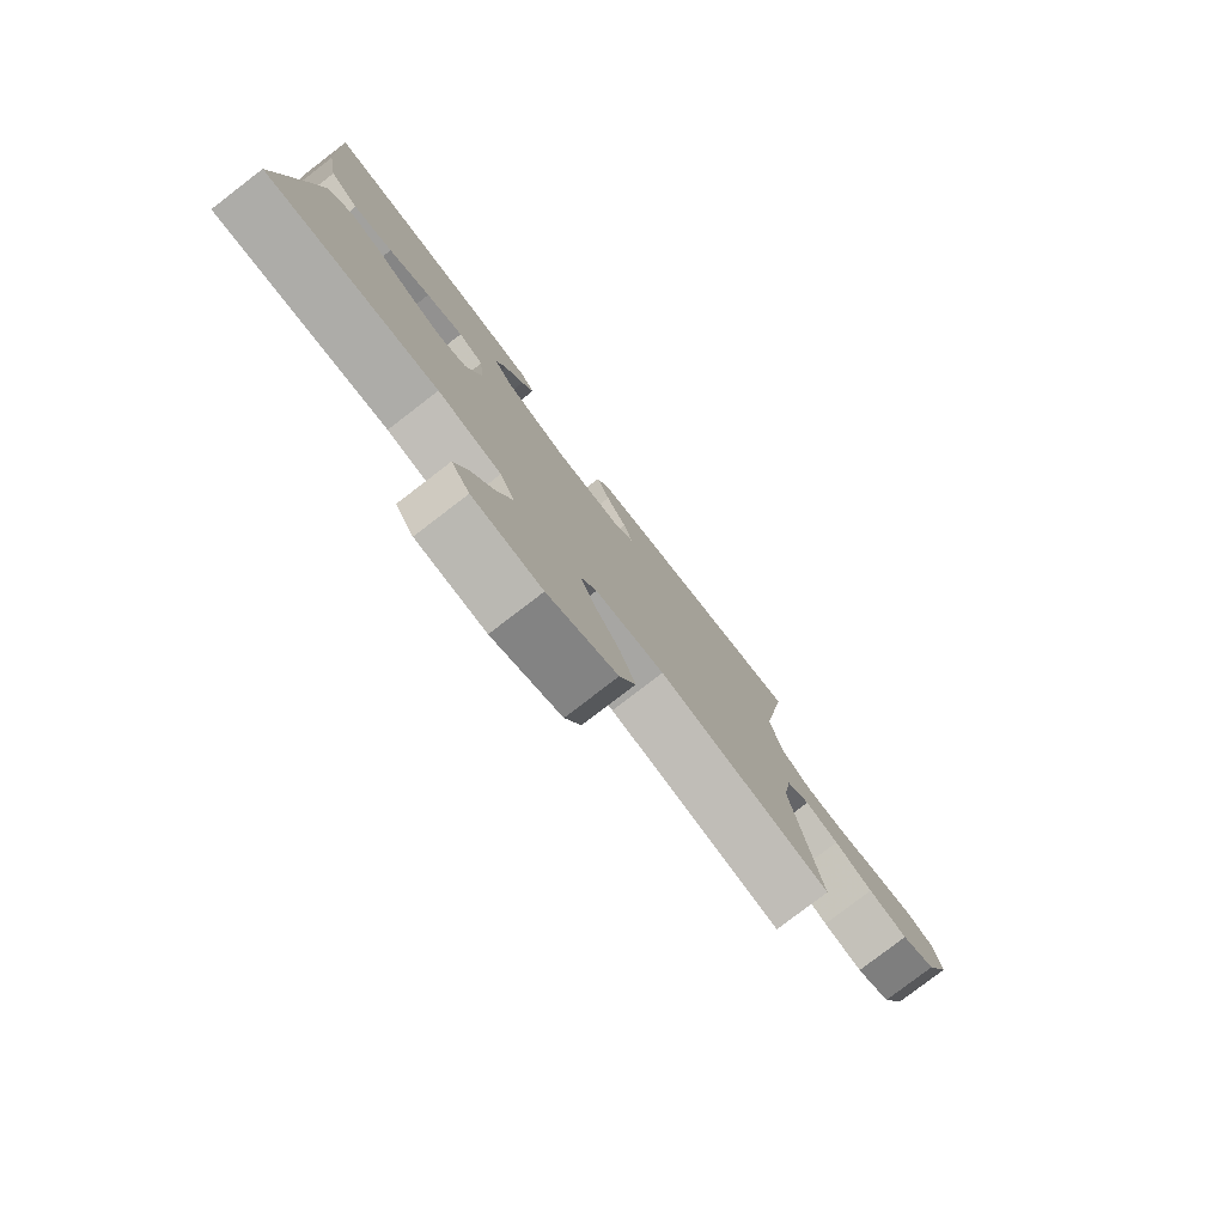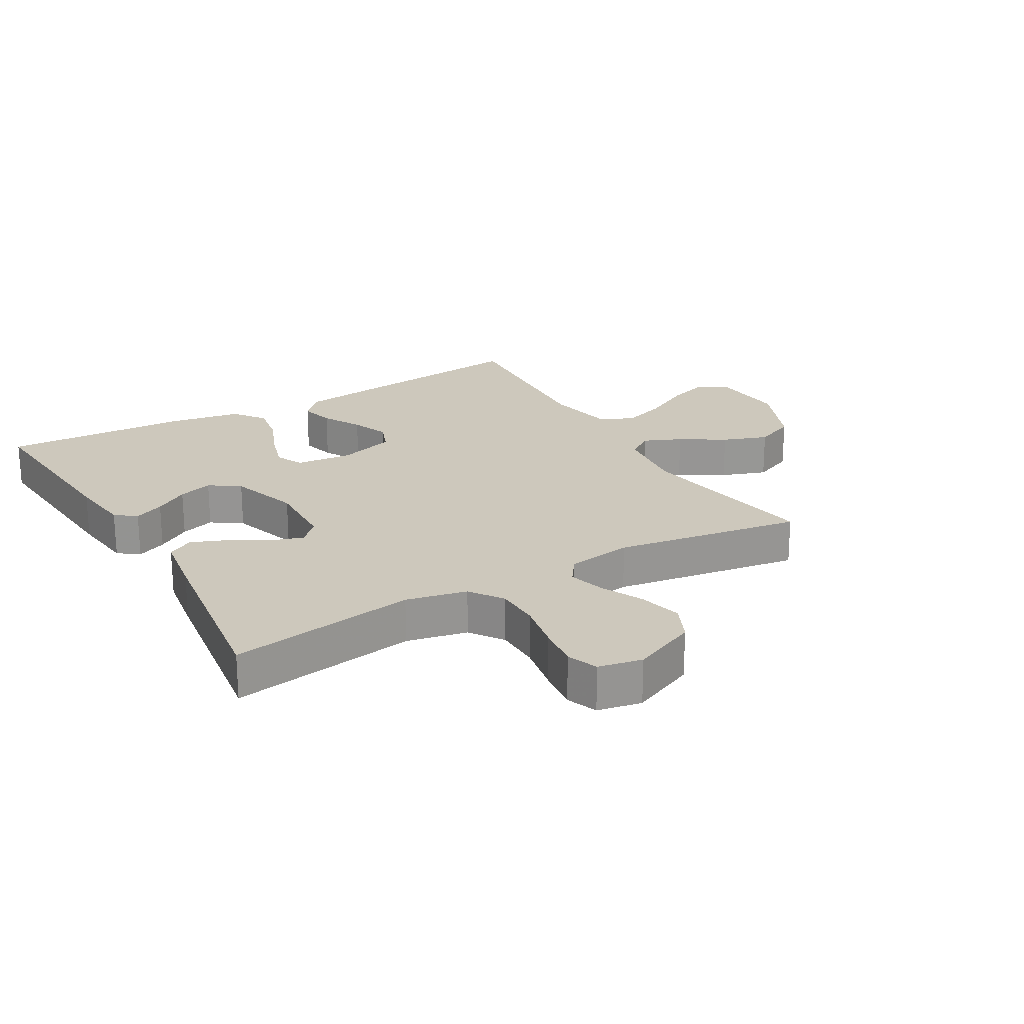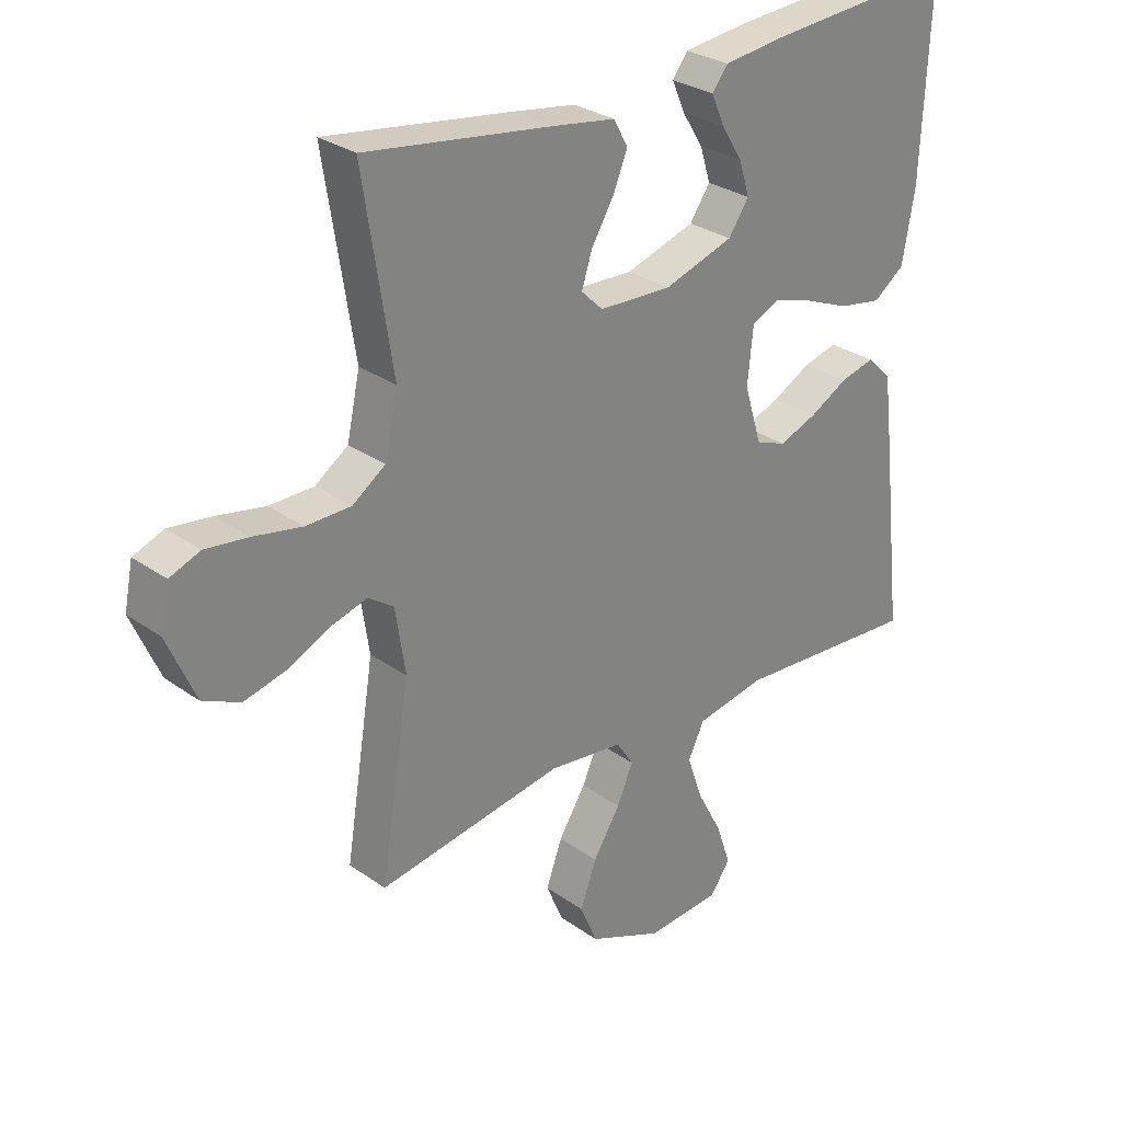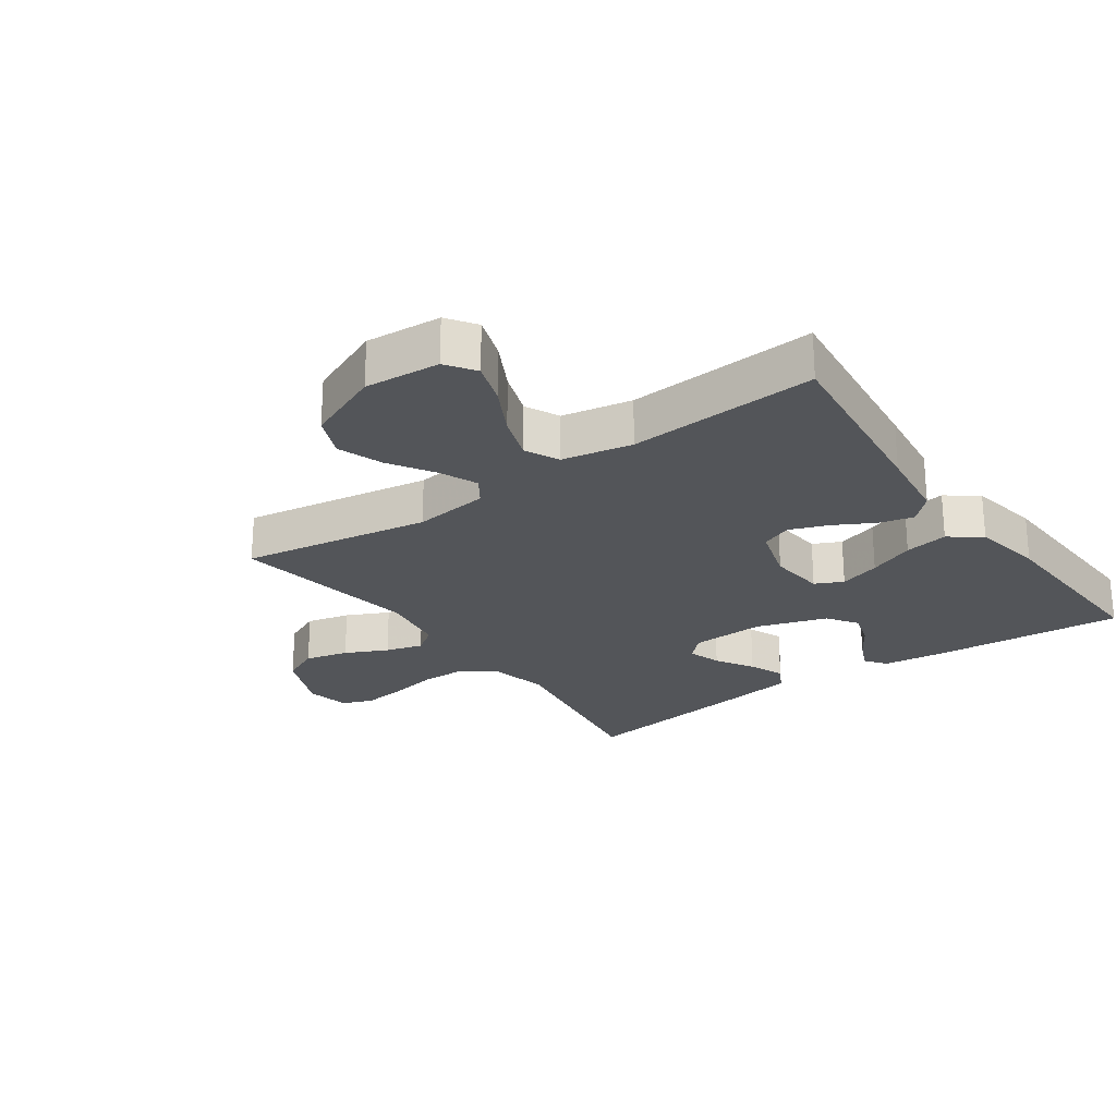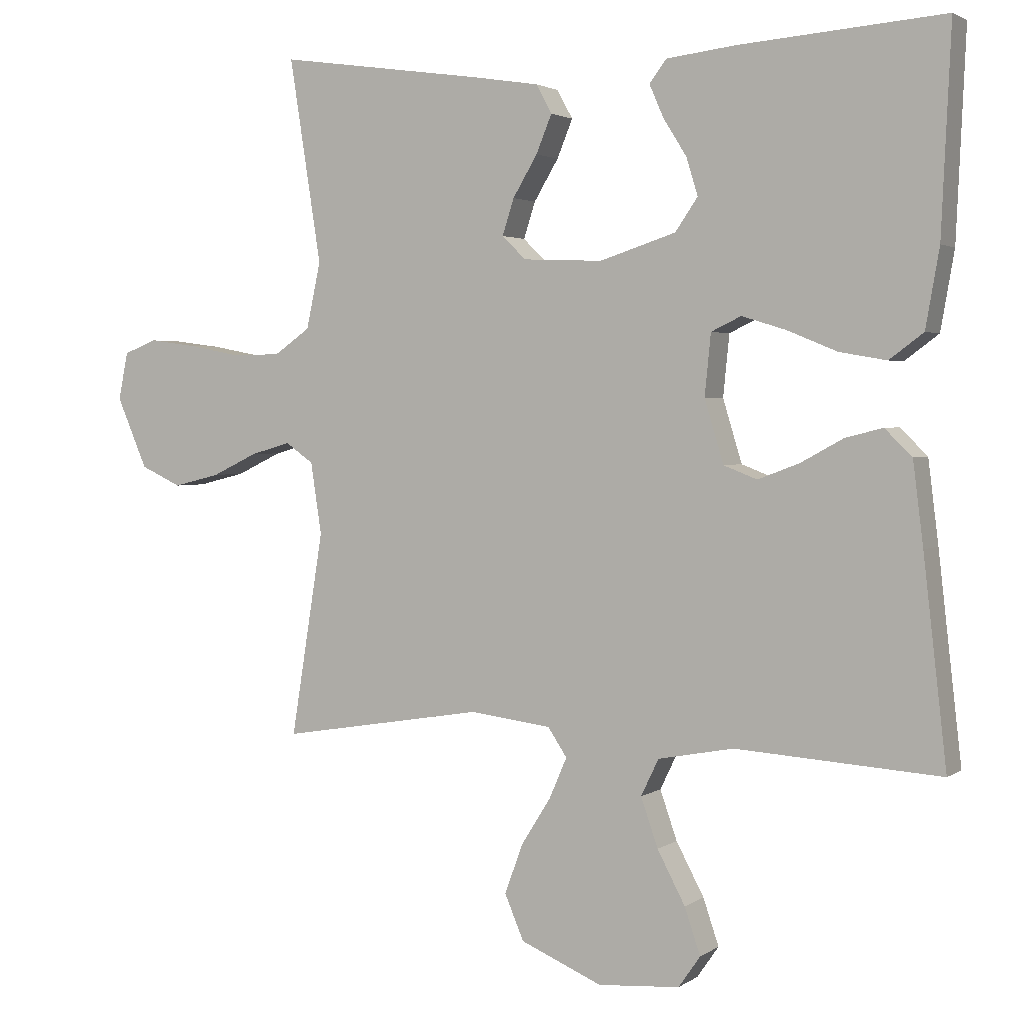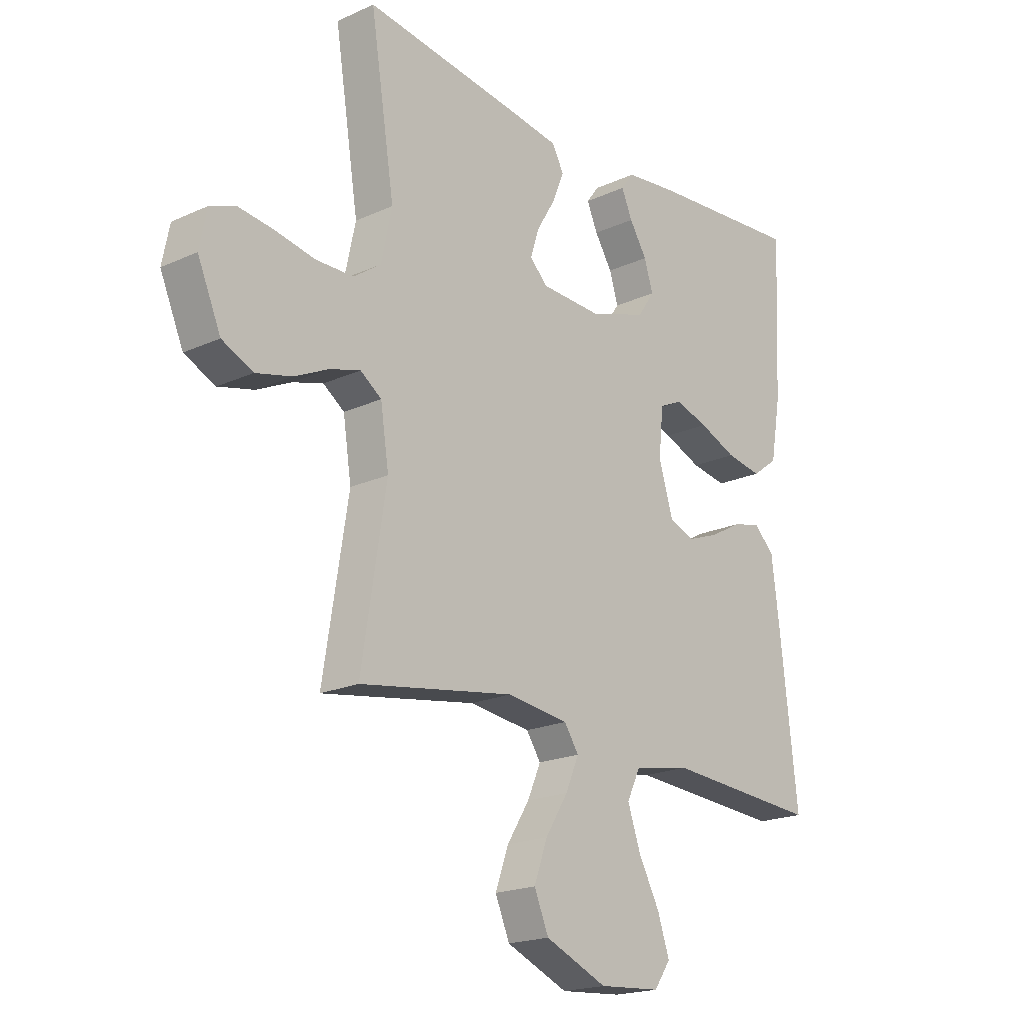
<metadata>
{"format":"obj","ext":"obj","renderer":"f3d","projection":"perspective","resolution":1024,"background":"white","views":[{"elev":-79.5,"azim":-52.5,"up":"+Z"},{"elev":22.2,"azim":59.7,"up":"+Y"},{"elev":28.9,"azim":136.7,"up":"+Z"},{"elev":-24.3,"azim":-144.7,"up":"+Y"},{"elev":2.4,"azim":-154.0,"up":"+Z"},{"elev":-19.6,"azim":130.4,"up":"+Z"}]}
</metadata>
<code>
v -0.5 0.07 0.5
v -0.2 0.07 0.477
v -0.098 0.07 0.465
v -0.073 0.07 0.432
v -0.094 0.07 0.384
v -0.128 0.07 0.33
v -0.145 0.07 0.275
v -0.112 0.07 0.227
v 0 0.07 0.191
v 0.117 0.07 0.196
v 0.152 0.07 0.23
v 0.135 0.07 0.283
v 0.099 0.07 0.343
v 0.076 0.07 0.399
v 0.099 0.07 0.441
v 0.2 0.07 0.457
v 0.5 0.07 0.5
v 0.453 0.07 0.2
v 0.474 0.07 0.103
v 0.527 0.07 0.066
v 0.599 0.07 0.065
v 0.677 0.07 0.08
v 0.746 0.07 0.089
v 0.795 0.07 0.07
v 0.809 0.07 0
v 0.764 0.07 -0.104
v 0.704 0.07 -0.132
v 0.635 0.07 -0.115
v 0.568 0.07 -0.083
v 0.509 0.07 -0.066
v 0.468 0.07 -0.095
v 0.452 0.07 -0.2
v 0.5 0.07 -0.5
v 0.2 0.07 -0.451
v 0.08 0.07 -0.466
v 0.052 0.07 -0.508
v 0.078 0.07 -0.568
v 0.122 0.07 -0.638
v 0.148 0.07 -0.71
v 0.12 0.07 -0.776
v 0 0.07 -0.827
v -0.12 0.07 -0.818
v -0.152 0.07 -0.772
v -0.129 0.07 -0.704
v -0.088 0.07 -0.627
v -0.063 0.07 -0.555
v -0.089 0.07 -0.501
v -0.2 0.07 -0.48
v -0.5 0.07 -0.5
v -0.466 0.07 -0.2
v -0.451 0.07 -0.079
v -0.411 0.07 -0.04
v -0.356 0.07 -0.054
v -0.294 0.07 -0.088
v -0.233 0.07 -0.111
v -0.184 0.07 -0.092
v -0.156 0.07 0
v -0.165 0.07 0.09
v -0.209 0.07 0.111
v -0.274 0.07 0.091
v -0.347 0.07 0.061
v -0.416 0.07 0.049
v -0.466 0.07 0.086
v -0.486 0.07 0.2
v -0.5 0 0.5
v -0.2 0 0.477
v -0.098 0 0.465
v -0.073 0 0.432
v -0.094 0 0.384
v -0.128 0 0.33
v -0.145 0 0.275
v -0.112 0 0.227
v 0 0 0.191
v 0.117 0 0.196
v 0.152 0 0.23
v 0.135 0 0.283
v 0.099 0 0.343
v 0.076 0 0.399
v 0.099 0 0.441
v 0.2 0 0.457
v 0.5 0 0.5
v 0.453 0 0.2
v 0.474 0 0.103
v 0.527 0 0.066
v 0.599 0 0.065
v 0.677 0 0.08
v 0.746 0 0.089
v 0.795 0 0.07
v 0.809 0 0
v 0.764 0 -0.104
v 0.704 0 -0.132
v 0.635 0 -0.115
v 0.568 0 -0.083
v 0.509 0 -0.066
v 0.468 0 -0.095
v 0.452 0 -0.2
v 0.5 0 -0.5
v 0.2 0 -0.451
v 0.08 0 -0.466
v 0.052 0 -0.508
v 0.078 0 -0.568
v 0.122 0 -0.638
v 0.148 0 -0.71
v 0.12 0 -0.776
v 0 0 -0.827
v -0.12 0 -0.818
v -0.152 0 -0.772
v -0.129 0 -0.704
v -0.088 0 -0.627
v -0.063 0 -0.555
v -0.089 0 -0.501
v -0.2 0 -0.48
v -0.5 0 -0.5
v -0.466 0 -0.2
v -0.451 0 -0.079
v -0.411 0 -0.04
v -0.356 0 -0.054
v -0.294 0 -0.088
v -0.233 0 -0.111
v -0.184 0 -0.092
v -0.156 0 0
v -0.165 0 0.09
v -0.209 0 0.111
v -0.274 0 0.091
v -0.347 0 0.061
v -0.416 0 0.049
v -0.466 0 0.086
v -0.486 0 0.2
f 60 61 62 63
f 59 60 63 64
f 51 52 53 54
f 51 54 55
f 48 49 50 51
f 47 48 51 55
f 46 47 55 56
f 42 43 44 45
f 42 45 46
f 41 42 46
f 40 41 46
f 37 38 39 40
f 36 37 40 46
f 35 36 46 56
f 32 33 34
f 31 32 34 35
f 26 27 28 29
f 26 29 30
f 25 26 30
f 24 25 30
f 21 22 23 24
f 21 24 30
f 20 21 30 31
f 15 16 17 18
f 15 18 19
f 12 13 14 15
f 11 12 15 19
f 10 11 19 20
f 3 4 5 6
f 3 6 7
f 2 3 7
f 59 64 1 2
f 58 59 2 7
f 57 58 7 8
f 31 35 56 57
f 31 57 8 9
f 9 10 20 31
f 127 126 125 124
f 128 127 124 123
f 118 117 116 115
f 119 118 115
f 115 114 113 112
f 119 115 112 111
f 120 119 111 110
f 109 108 107 106
f 110 109 106
f 110 106 105
f 110 105 104
f 104 103 102 101
f 110 104 101 100
f 120 110 100 99
f 98 97 96
f 99 98 96 95
f 93 92 91 90
f 94 93 90
f 94 90 89
f 94 89 88
f 88 87 86 85
f 94 88 85
f 95 94 85 84
f 82 81 80 79
f 83 82 79
f 79 78 77 76
f 83 79 76 75
f 84 83 75 74
f 70 69 68 67
f 71 70 67
f 71 67 66
f 66 65 128 123
f 71 66 123 122
f 72 71 122 121
f 121 120 99 95
f 73 72 121 95
f 95 84 74 73
f 1 65 66 2
f 2 66 67 3
f 3 67 68 4
f 4 68 69 5
f 5 69 70 6
f 6 70 71 7
f 7 71 72 8
f 8 72 73 9
f 9 73 74 10
f 10 74 75 11
f 11 75 76 12
f 12 76 77 13
f 13 77 78 14
f 14 78 79 15
f 15 79 80 16
f 16 80 81 17
f 17 81 82 18
f 18 82 83 19
f 19 83 84 20
f 20 84 85 21
f 21 85 86 22
f 22 86 87 23
f 23 87 88 24
f 24 88 89 25
f 25 89 90 26
f 26 90 91 27
f 27 91 92 28
f 28 92 93 29
f 29 93 94 30
f 30 94 95 31
f 31 95 96 32
f 32 96 97 33
f 33 97 98 34
f 34 98 99 35
f 35 99 100 36
f 36 100 101 37
f 37 101 102 38
f 38 102 103 39
f 39 103 104 40
f 40 104 105 41
f 41 105 106 42
f 42 106 107 43
f 43 107 108 44
f 44 108 109 45
f 45 109 110 46
f 46 110 111 47
f 47 111 112 48
f 48 112 113 49
f 49 113 114 50
f 50 114 115 51
f 51 115 116 52
f 52 116 117 53
f 53 117 118 54
f 54 118 119 55
f 55 119 120 56
f 56 120 121 57
f 57 121 122 58
f 58 122 123 59
f 59 123 124 60
f 60 124 125 61
f 61 125 126 62
f 62 126 127 63
f 63 127 128 64
f 64 128 65 1

</code>
